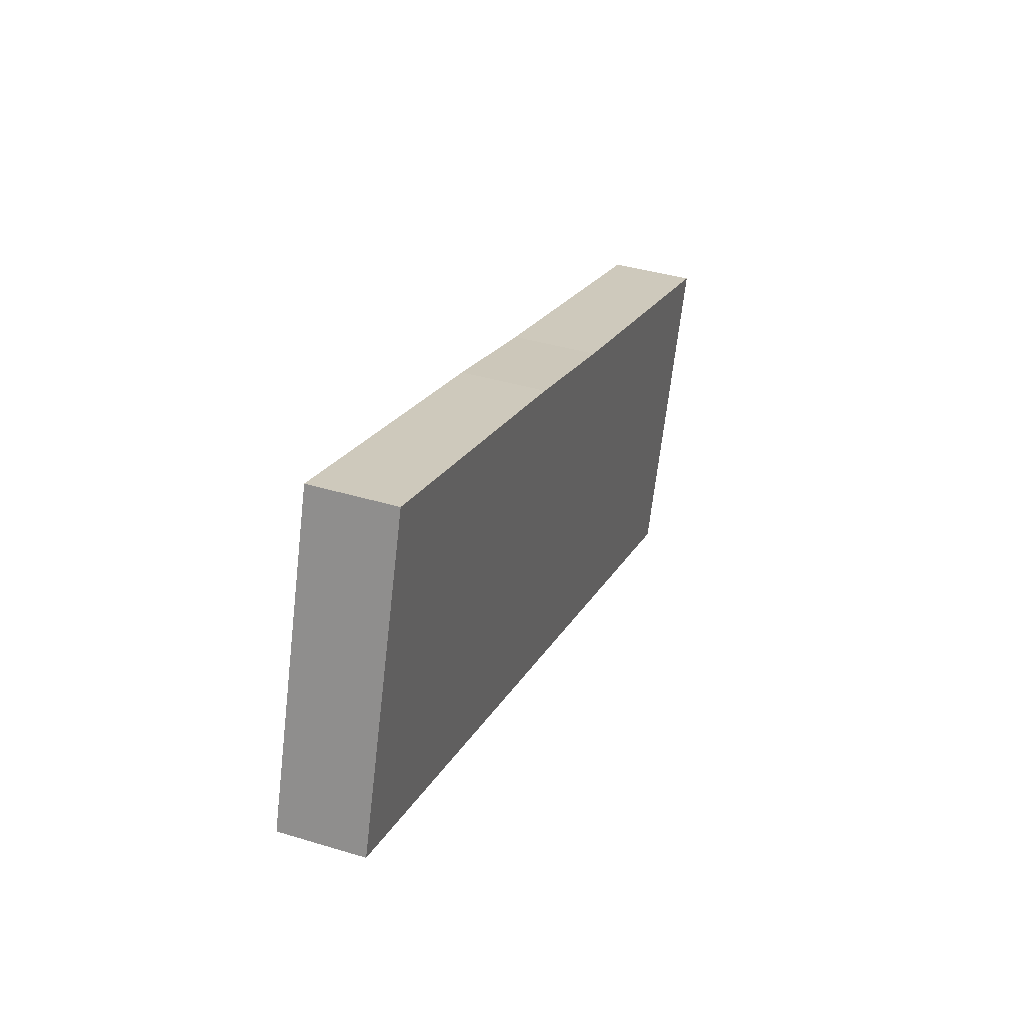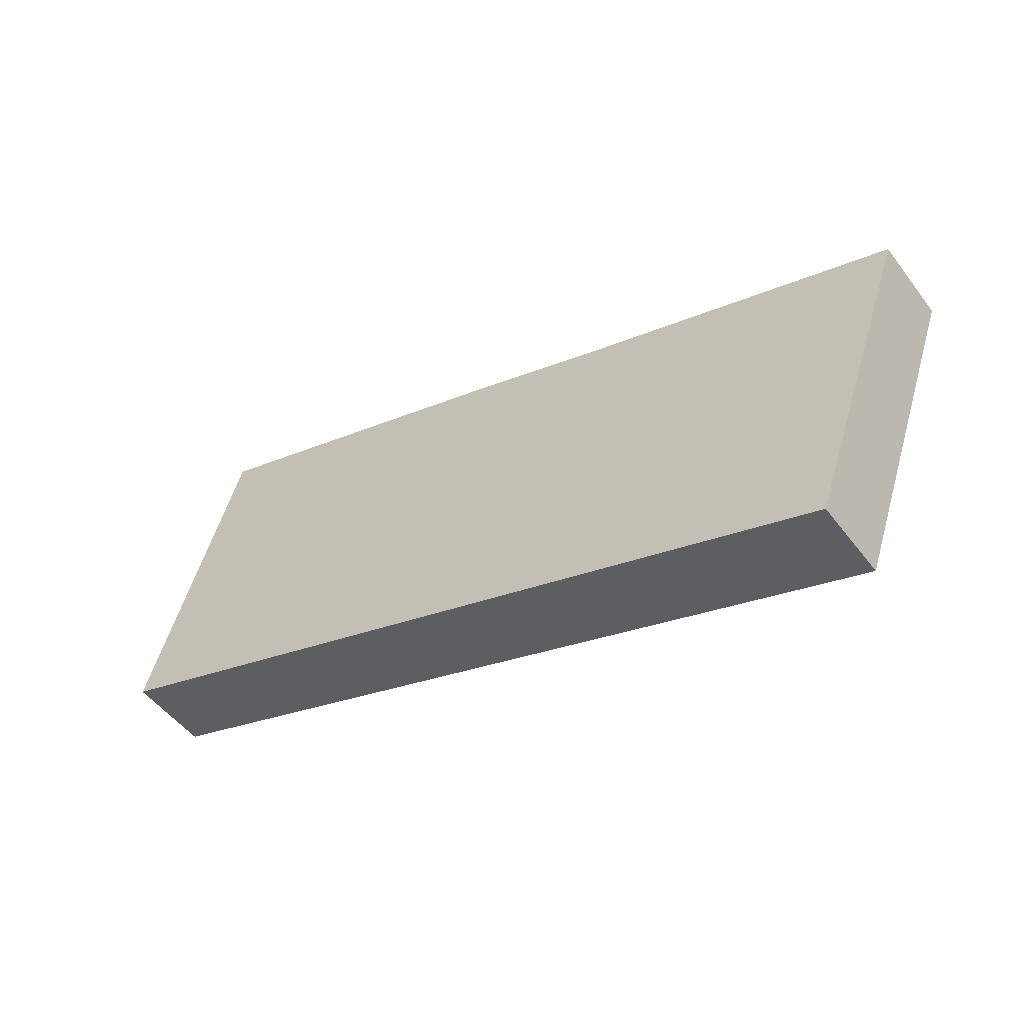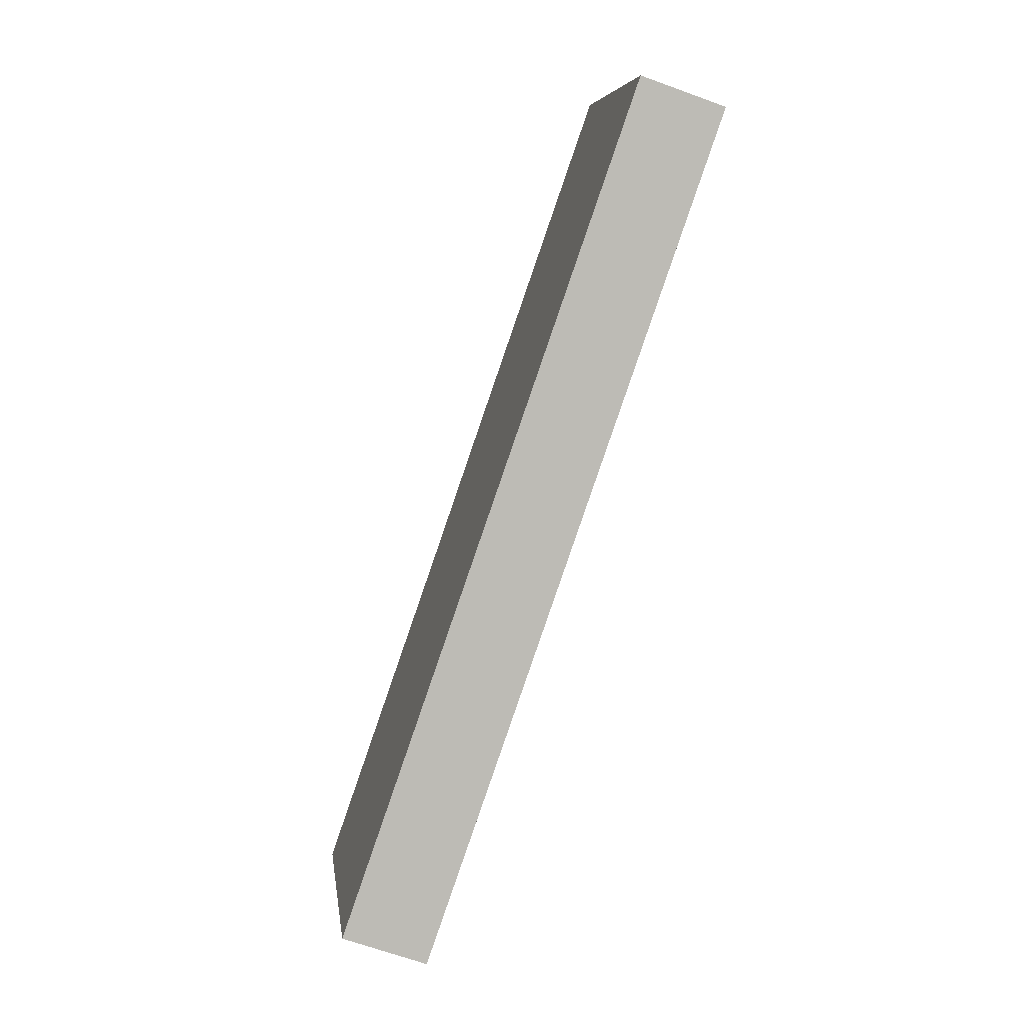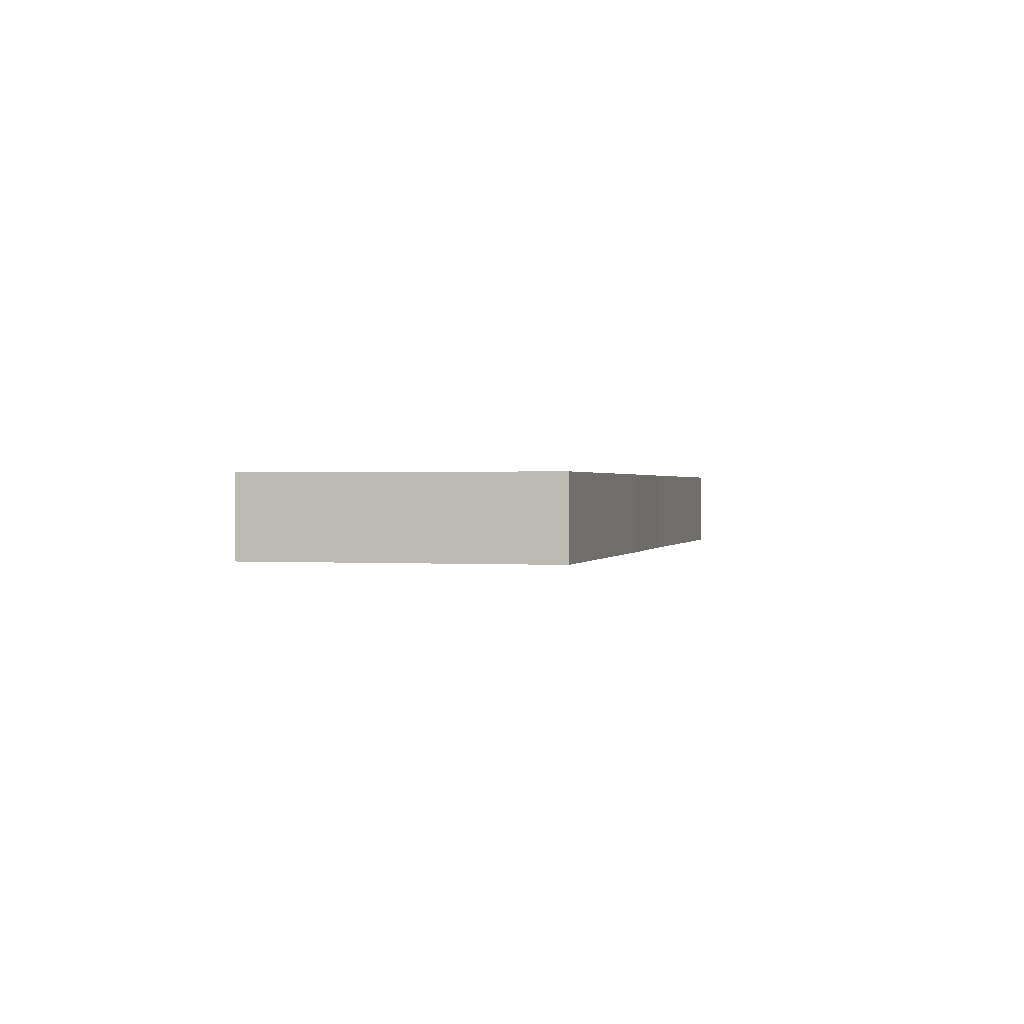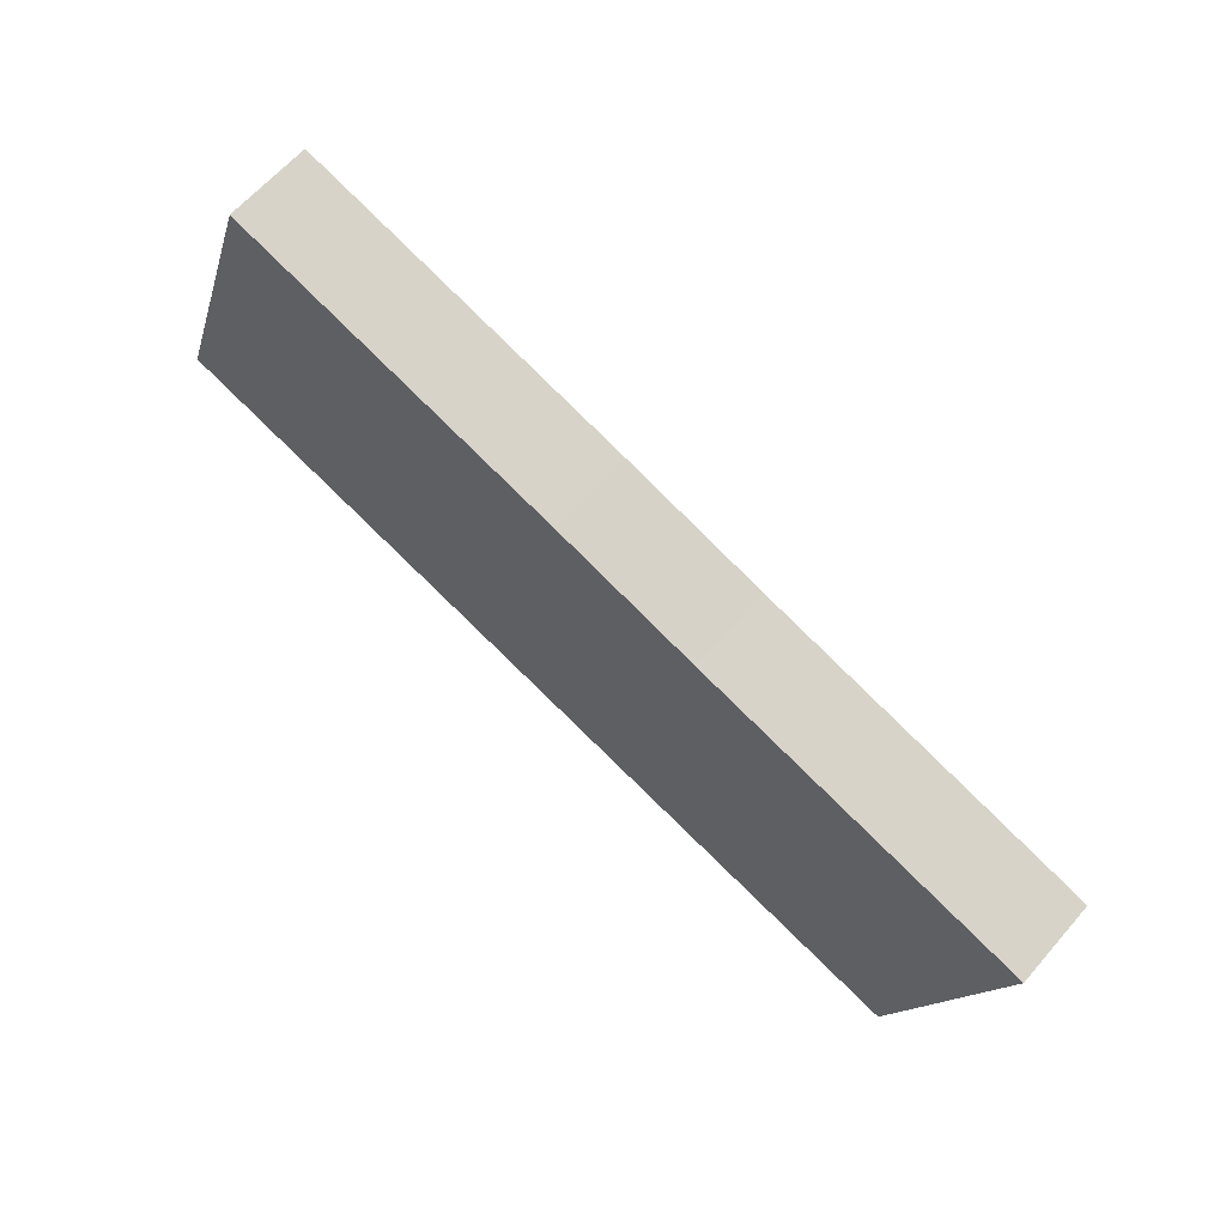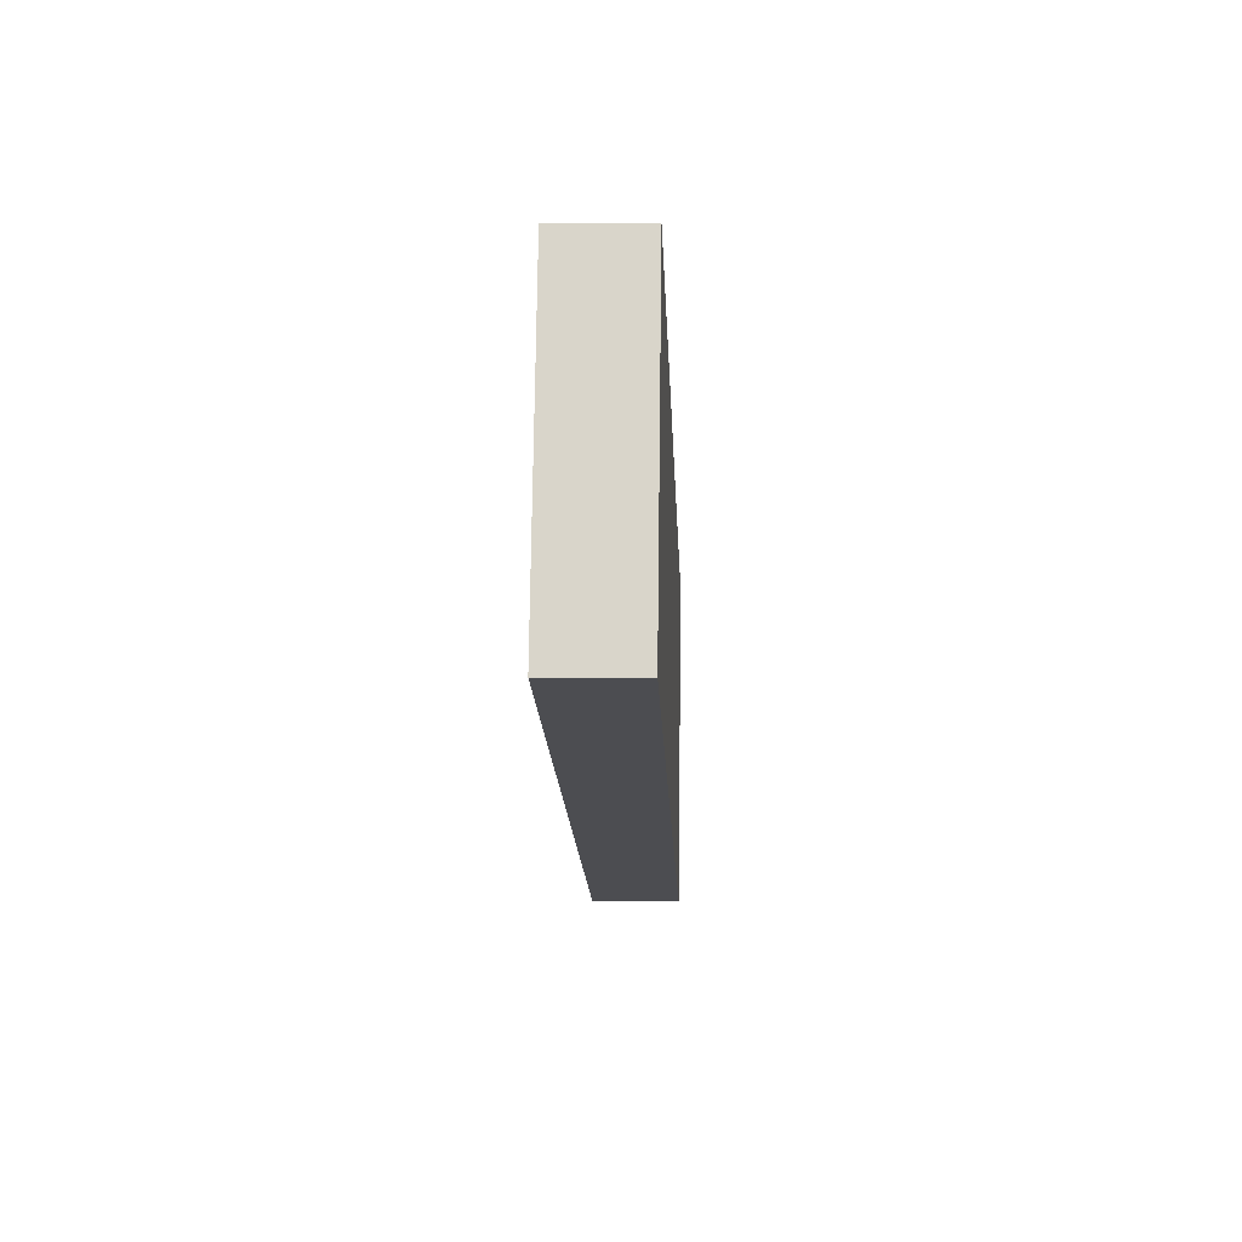
<metadata>
{"format":"obj","ext":"obj","renderer":"f3d","projection":"perspective","resolution":1024,"background":"white","views":[{"elev":38.8,"azim":-69.1,"up":"+Z"},{"elev":-50.5,"azim":35.7,"up":"+Z"},{"elev":-66.6,"azim":-110.1,"up":"+Z"},{"elev":0.7,"azim":-57.8,"up":"+Y"},{"elev":62.9,"azim":40.8,"up":"+Z"},{"elev":2.0,"azim":-87.7,"up":"+Z"}]}
</metadata>
<code>
v  24.43 2.549 -7.997
v  17.47 2.549 4.449
v  27.66 2.549 1.113
v  0 2.549 1.561e-16
v  13.13 2.549 5.956
v  3.031 2.549 9.261
v  17.47 -2.724e-16 4.449
v  27.66 -6.815e-17 1.113
v  13.13 -3.647e-16 5.956
v  3.031 -5.671e-16 9.261
v  24.43 4.897e-16 -7.997
v  0 0 0
g defaultobject
f 1 2 3
f 2 1 4
f 2 4 5
f 5 4 6
f 7 3 2
f 3 7 8
f 9 2 5
f 2 9 7
f 10 5 6
f 5 10 9
f 8 1 3
f 1 8 11
f 11 4 1
f 4 11 12
f 12 6 4
f 6 12 10
f 7 11 8
f 11 7 12
f 12 7 9
f 12 9 10

</code>
